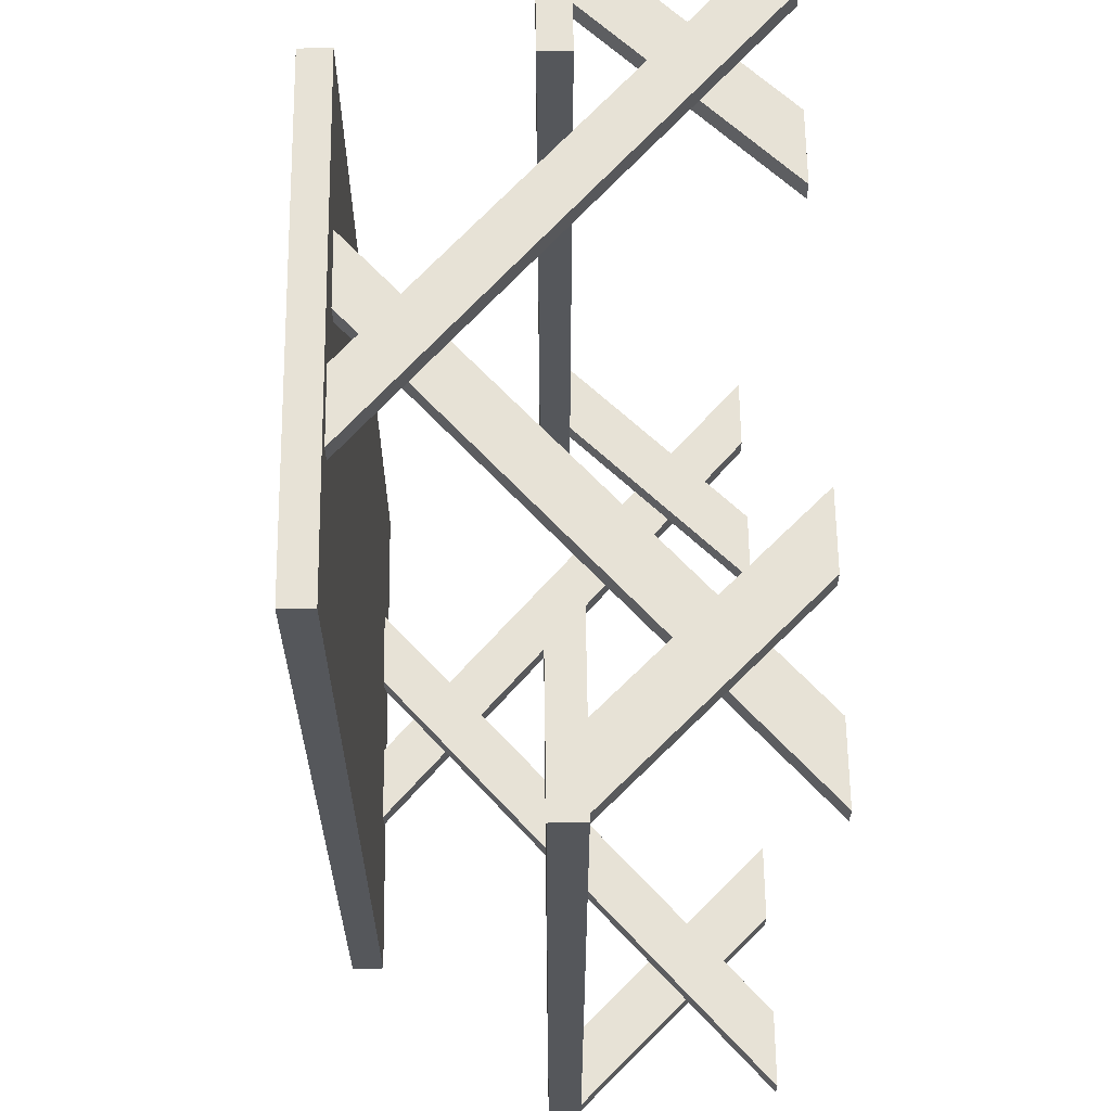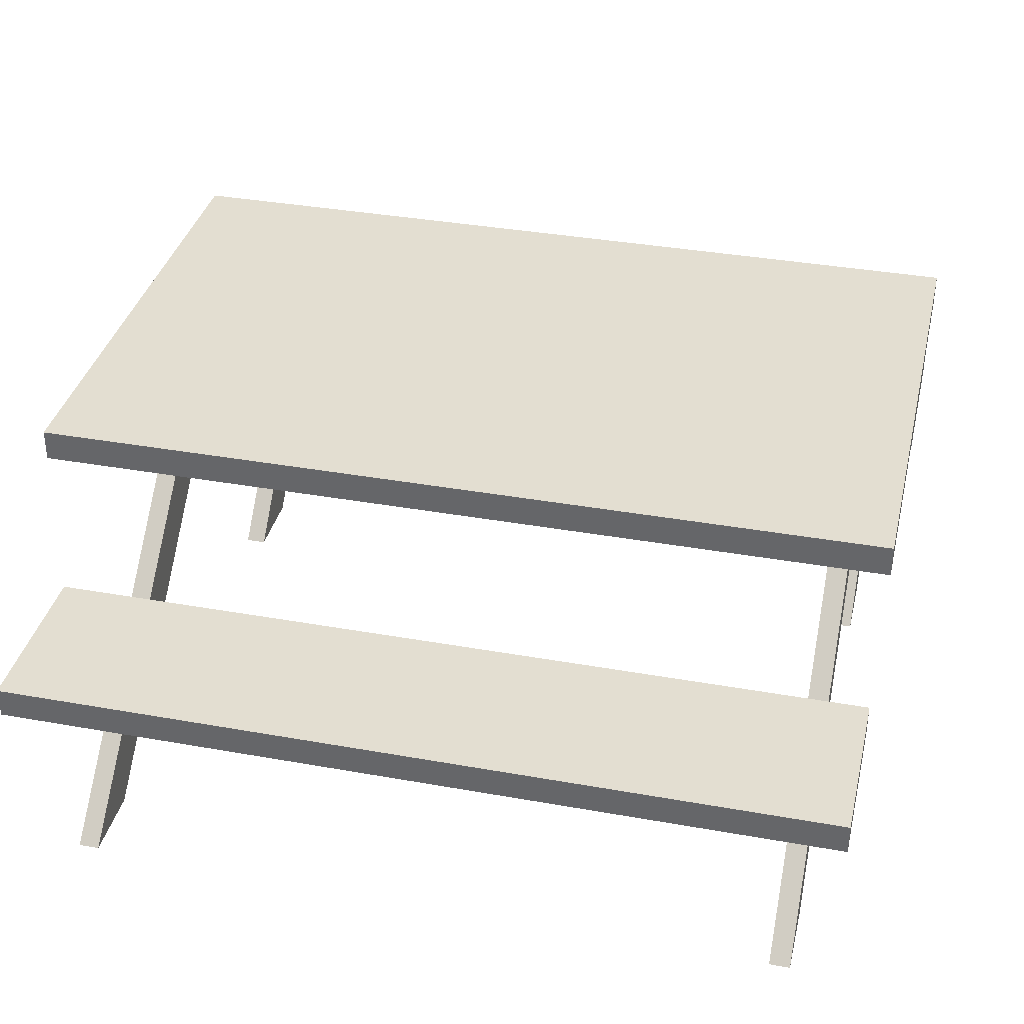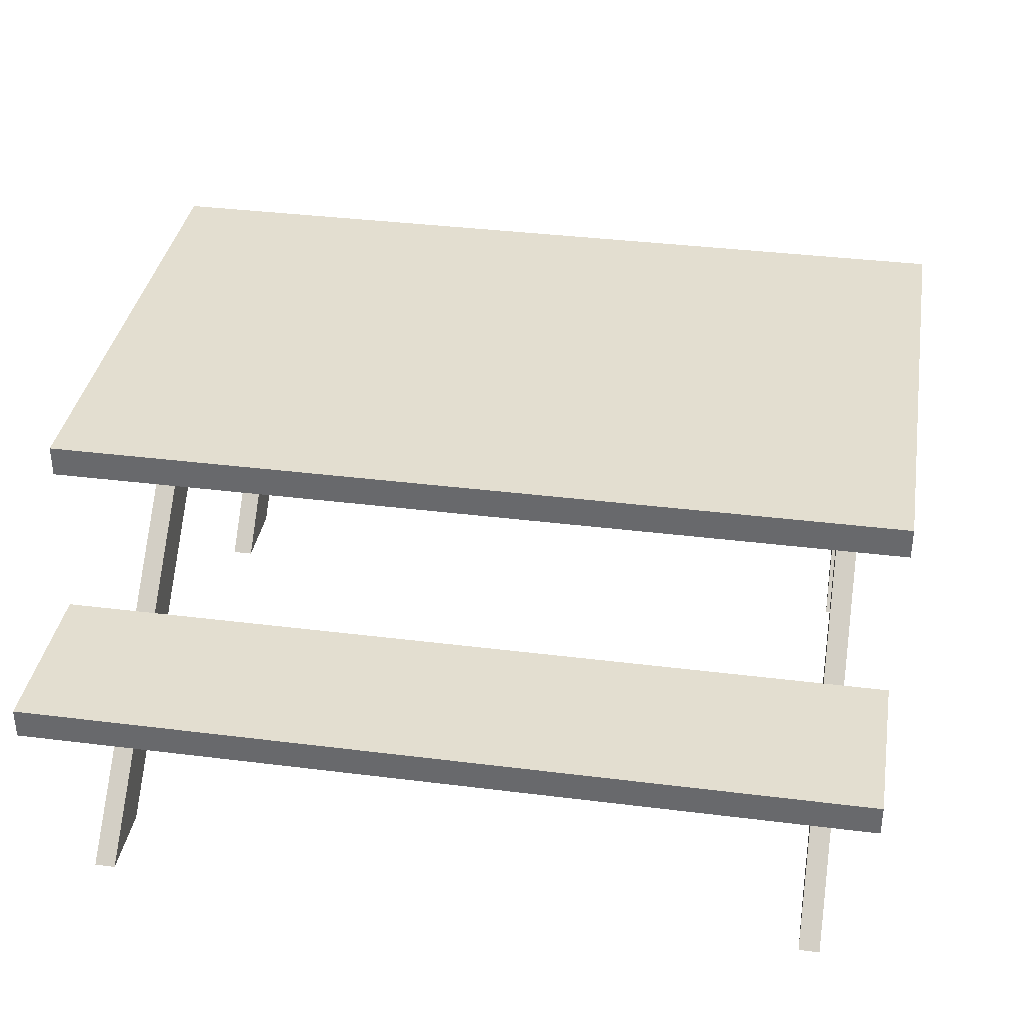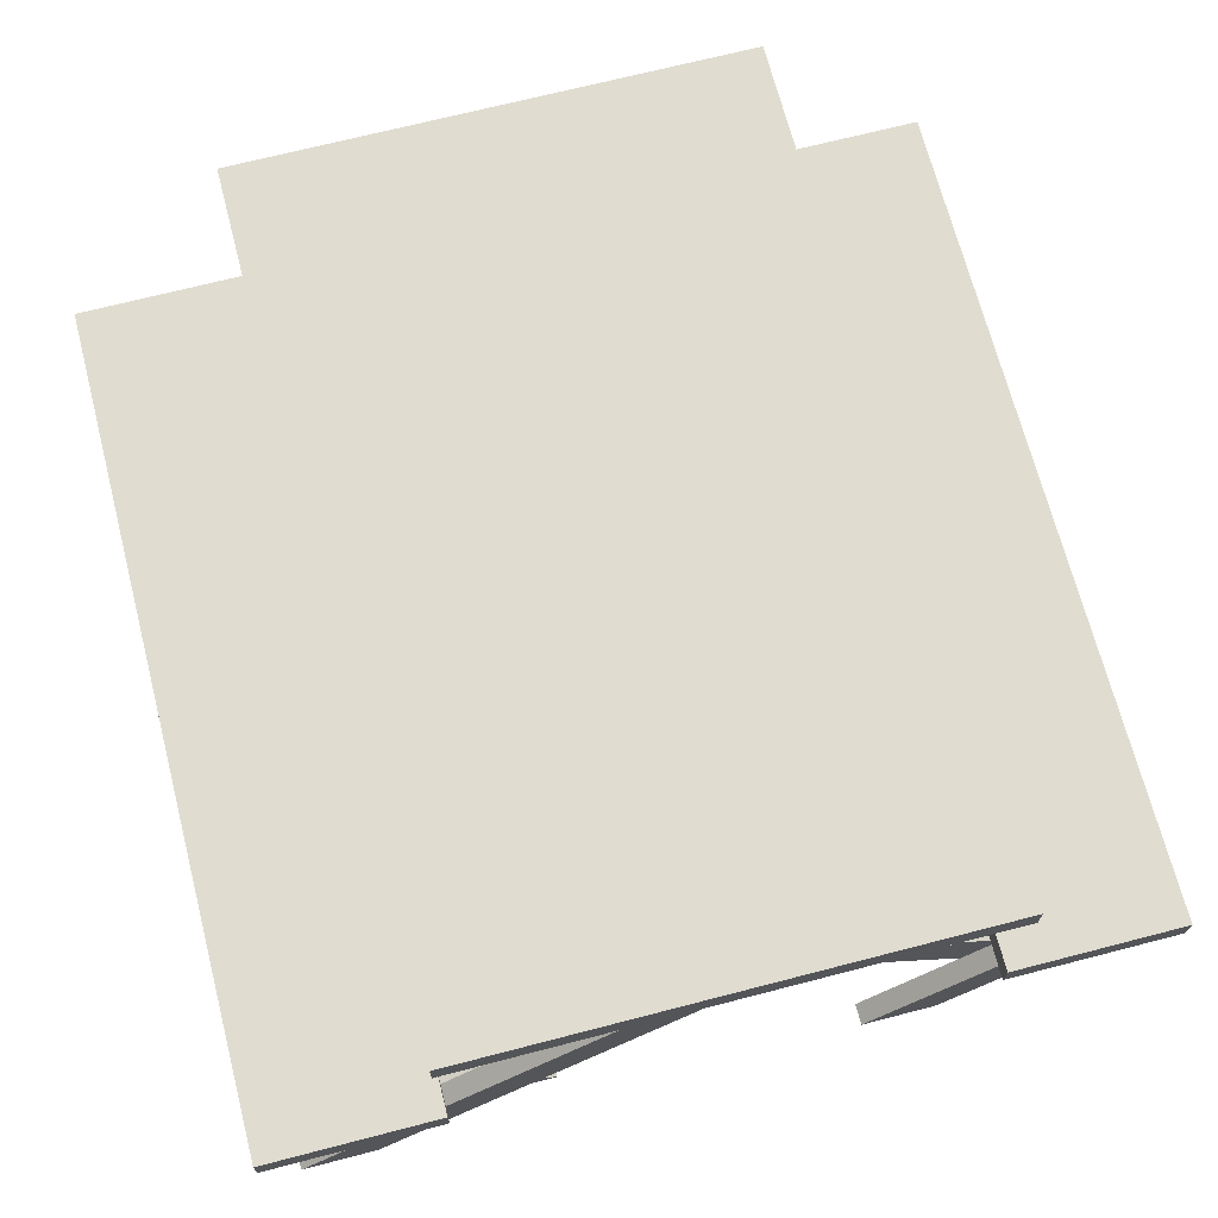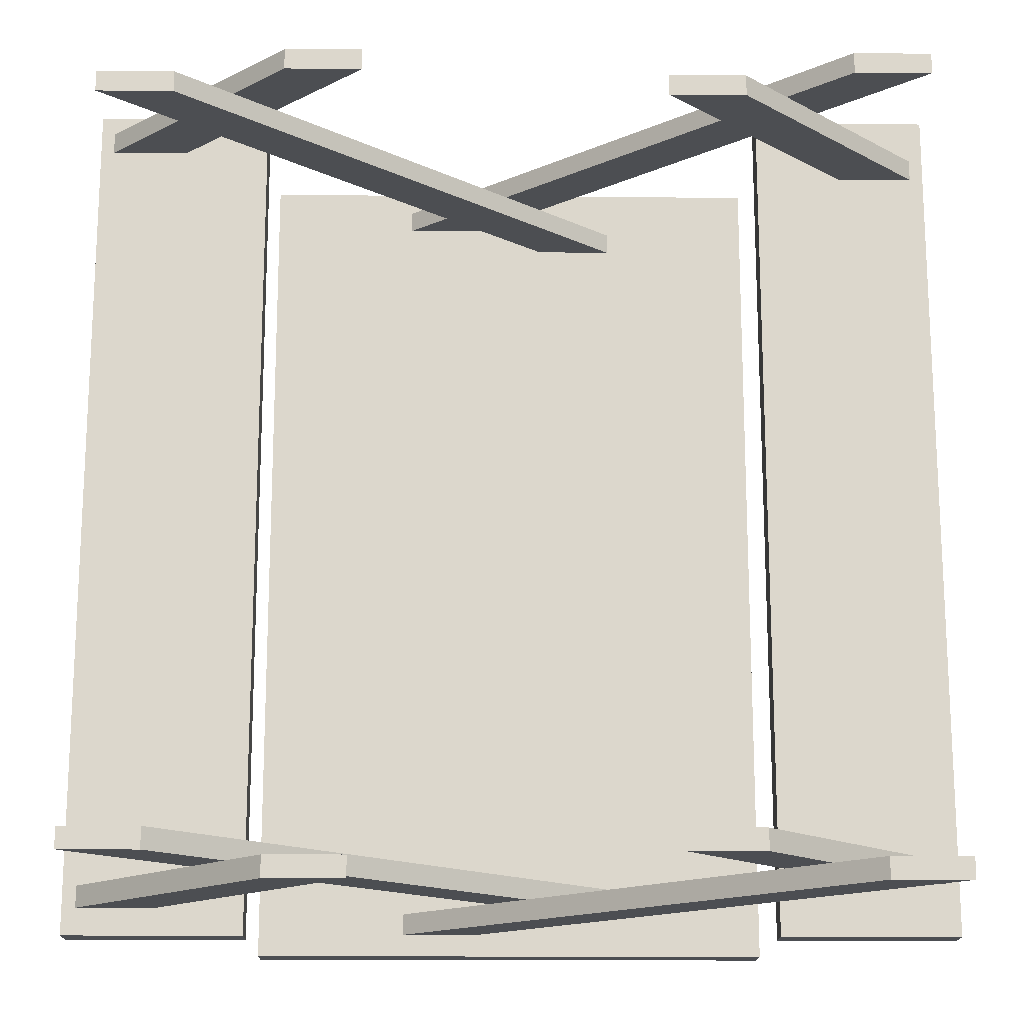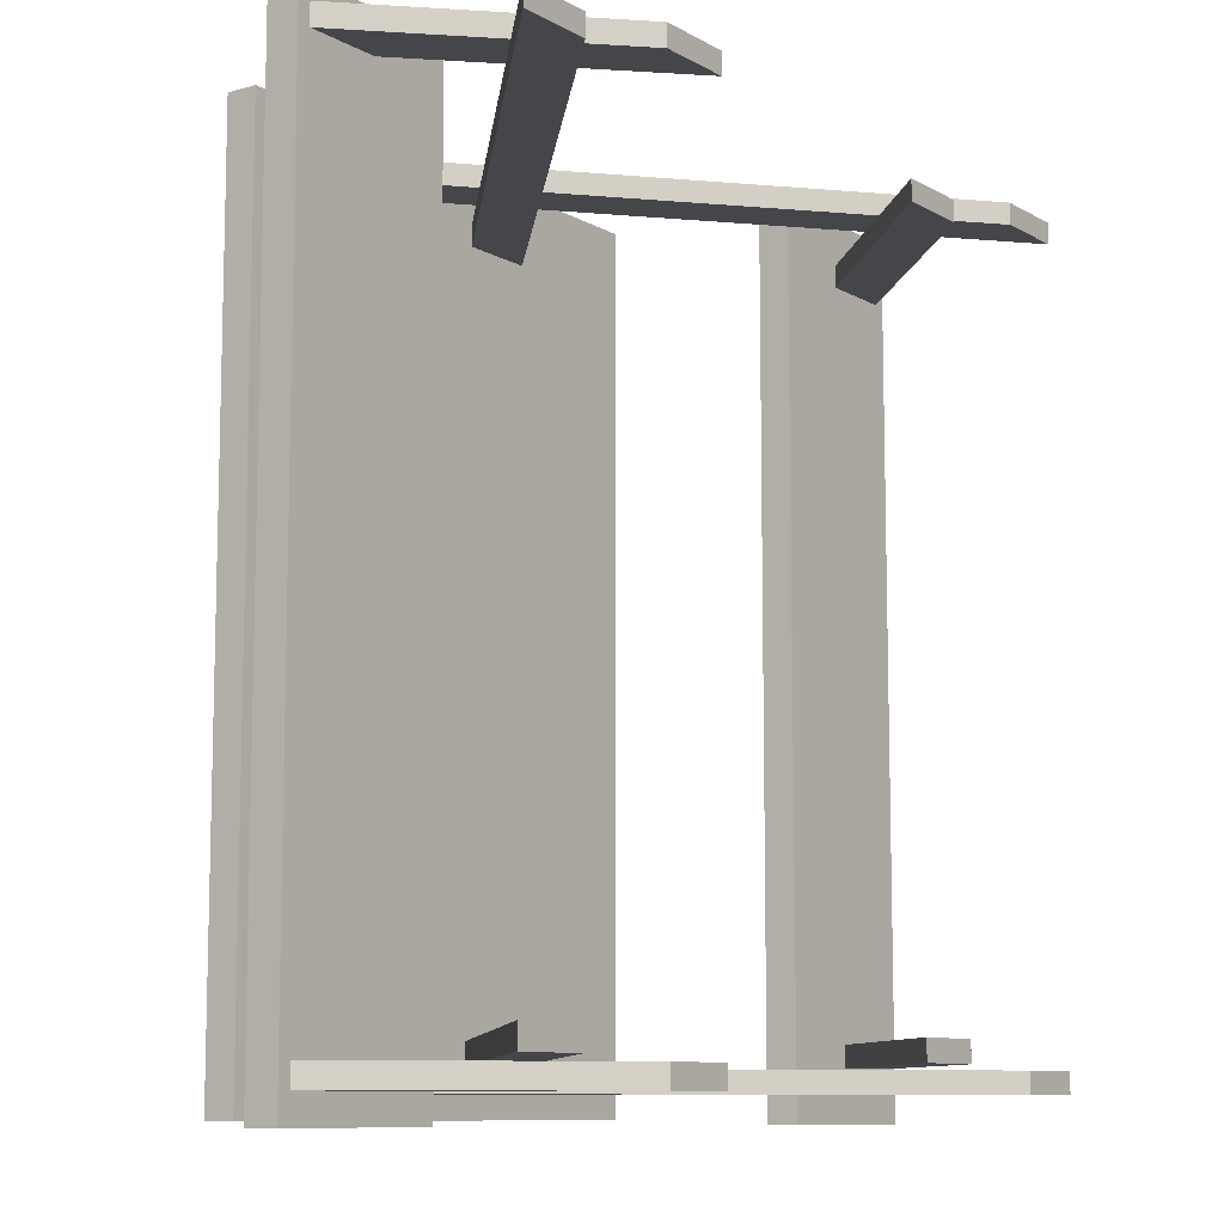
<metadata>
{"format":"obj","ext":"obj","renderer":"f3d","projection":"perspective","resolution":1024,"background":"white","views":[{"elev":63.1,"azim":-90.8,"up":"+Z"},{"elev":36.1,"azim":-76.8,"up":"+Y"},{"elev":35.8,"azim":-80.6,"up":"+Y"},{"elev":69.6,"azim":165.5,"up":"+Y"},{"elev":-16.9,"azim":-0.9,"up":"+Z"},{"elev":-9.7,"azim":-54.5,"up":"+Z"}]}
</metadata>
<code>
o Cube.001
v -0.9437 0.885 1.325
v -0.9437 0.8297 1.325
v -0.9437 0.885 -0.1749
v -0.9437 0.8297 -0.1749
v -0.03315 0.885 1.325
v -0.03315 0.8297 1.325
v -0.03315 0.885 -0.1749
v -0.03315 0.8297 -0.1749
f 3 2 1
f 7 4 3
f 5 8 7
f 1 6 5
f 1 7 3
f 6 4 8
f 3 4 2
f 7 8 4
f 5 6 8
f 1 2 6
f 1 5 7
f 6 2 4
o Cube.003
v -0.03715 0.5336 1.318
v -0.03715 0.4783 1.318
v -0.03715 0.5336 -0.1822
v -0.03715 0.4783 -0.1822
v 0.2683 0.5336 1.318
v 0.2683 0.4783 1.318
v 0.2683 0.5336 -0.1822
v 0.2683 0.4783 -0.1822
f 11 10 9
f 15 12 11
f 13 16 15
f 9 14 13
f 9 15 11
f 14 12 16
f 11 12 10
f 15 16 12
f 13 14 16
f 9 10 14
f 9 13 15
f 14 10 12
o Cube.006
v 0.2276 0.1377 -0.09904
v -0.5526 0.8339 -0.09904
v 0.2276 0.1377 -0.1361
v -0.5526 0.8339 -0.1361
v 0.09447 0.1377 -0.09904
v -0.6858 0.8339 -0.09904
v 0.09447 0.1377 -0.1361
v -0.6858 0.8339 -0.1361
f 17 20 18
f 23 20 19
f 21 24 23
f 21 18 22
f 17 23 19
f 22 20 24
f 17 19 20
f 23 24 20
f 21 22 24
f 21 17 18
f 17 21 23
f 22 18 20
o Cube.007
v 0.2276 0.1377 1.286
v -0.5526 0.8339 1.286
v 0.2276 0.1377 1.249
v -0.5526 0.8339 1.249
v 0.09447 0.1377 1.286
v -0.6858 0.8339 1.286
v 0.09447 0.1377 1.249
v -0.6858 0.8339 1.249
f 25 28 26
f 31 28 27
f 29 32 31
f 29 26 30
f 25 31 27
f 30 28 32
f 25 27 28
f 31 32 28
f 29 30 32
f 29 25 26
f 25 29 31
f 30 26 28
o Cube.005
v -1.205 0.1377 1.242
v -0.4242 0.8339 1.242
v -1.205 0.1377 1.205
v -0.4242 0.8339 1.205
v -1.071 0.1377 1.242
v -0.2911 0.8339 1.242
v -1.071 0.1377 1.205
v -0.2911 0.8339 1.205
f 33 34 36
f 39 35 36
f 37 39 40
f 37 38 34
f 33 35 39
f 38 40 36
f 33 36 35
f 39 36 40
f 37 40 38
f 37 34 33
f 33 39 37
f 38 36 34
o Cube.008
v -1.205 0.1377 -0.05504
v -0.4242 0.8339 -0.05504
v -1.205 0.1377 -0.09206
v -0.4242 0.8339 -0.09206
v -1.071 0.1377 -0.05504
v -0.2911 0.8339 -0.05504
v -1.071 0.1377 -0.09206
v -0.2911 0.8339 -0.09206
f 41 42 44
f 47 43 44
f 45 47 48
f 45 46 42
f 41 43 47
f 46 48 44
f 41 44 43
f 47 44 48
f 45 48 46
f 45 42 41
f 41 47 45
f 46 44 42
o Cube.009
v -0.2259 0.1377 -0.05504
v 0.1148 0.4812 -0.05504
v -0.2259 0.1377 -0.09206
v 0.1148 0.4812 -0.09206
v -0.09275 0.1377 -0.05504
v 0.248 0.4812 -0.05504
v -0.09275 0.1377 -0.09206
v 0.248 0.4812 -0.09206
f 51 49 50
f 55 51 52
f 53 55 56
f 53 54 50
f 49 51 55
f 54 56 52
f 51 50 52
f 55 52 56
f 53 56 54
f 53 50 49
f 49 55 53
f 54 52 50
o Cube.010
v -0.7509 0.1377 -0.09904
v -1.092 0.4812 -0.09904
v -0.7509 0.1377 -0.1361
v -1.092 0.4812 -0.1361
v -0.8841 0.1377 -0.09904
v -1.225 0.4812 -0.09904
v -0.8841 0.1377 -0.1361
v -1.225 0.4812 -0.1361
f 59 58 57
f 63 60 59
f 61 64 63
f 61 58 62
f 57 63 59
f 62 60 64
f 59 60 58
f 63 64 60
f 61 62 64
f 61 57 58
f 57 61 63
f 62 58 60
o Cube.011
v -0.2259 0.1377 1.205
v 0.1148 0.4812 1.205
v -0.2259 0.1377 1.242
v 0.1148 0.4812 1.242
v -0.09275 0.1377 1.205
v 0.248 0.4812 1.205
v -0.09275 0.1377 1.242
v 0.248 0.4812 1.242
f 67 66 65
f 71 68 67
f 69 72 71
f 69 66 70
f 65 71 67
f 70 68 72
f 67 68 66
f 71 72 68
f 69 70 72
f 69 65 66
f 65 69 71
f 70 66 68
o Cube.012
v -0.7509 0.1377 1.249
v -1.092 0.4812 1.249
v -0.7509 0.1377 1.286
v -1.092 0.4812 1.286
v -0.8841 0.1377 1.249
v -1.225 0.4812 1.249
v -0.8841 0.1377 1.286
v -1.225 0.4812 1.286
f 75 73 74
f 79 75 76
f 77 79 80
f 77 78 74
f 73 75 79
f 78 80 76
f 75 74 76
f 79 76 80
f 77 80 78
f 77 74 73
f 73 79 77
f 78 76 74
o Cube.002
v -0.9397 0.5336 1.318
v -0.9397 0.4783 1.318
v -0.9397 0.5336 -0.1822
v -0.9397 0.4783 -0.1822
v -1.245 0.5336 1.318
v -1.245 0.4783 1.318
v -1.245 0.5336 -0.1822
v -1.245 0.4783 -0.1822
f 83 81 82
f 87 83 84
f 85 87 88
f 81 85 86
f 81 83 87
f 86 88 84
f 83 82 84
f 87 84 88
f 85 88 86
f 81 86 82
f 81 87 85
f 86 84 82

</code>
